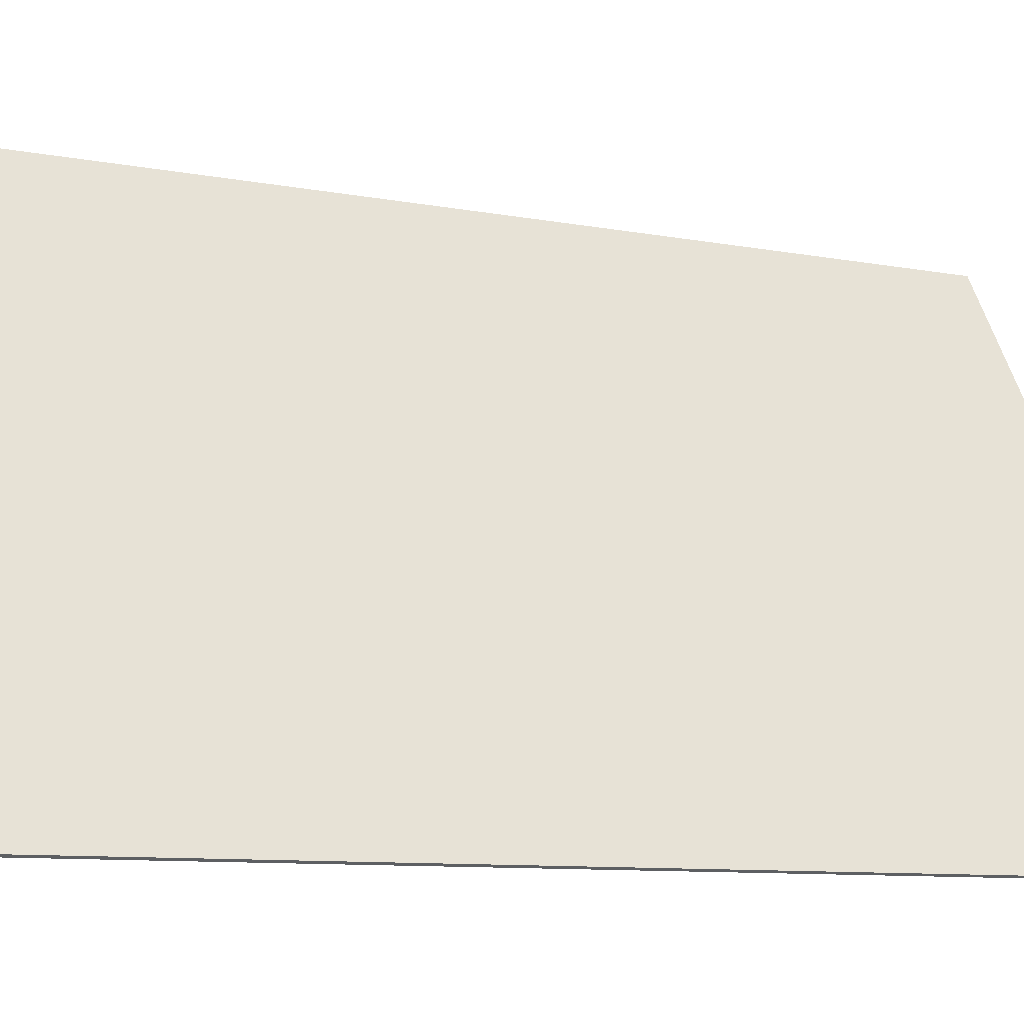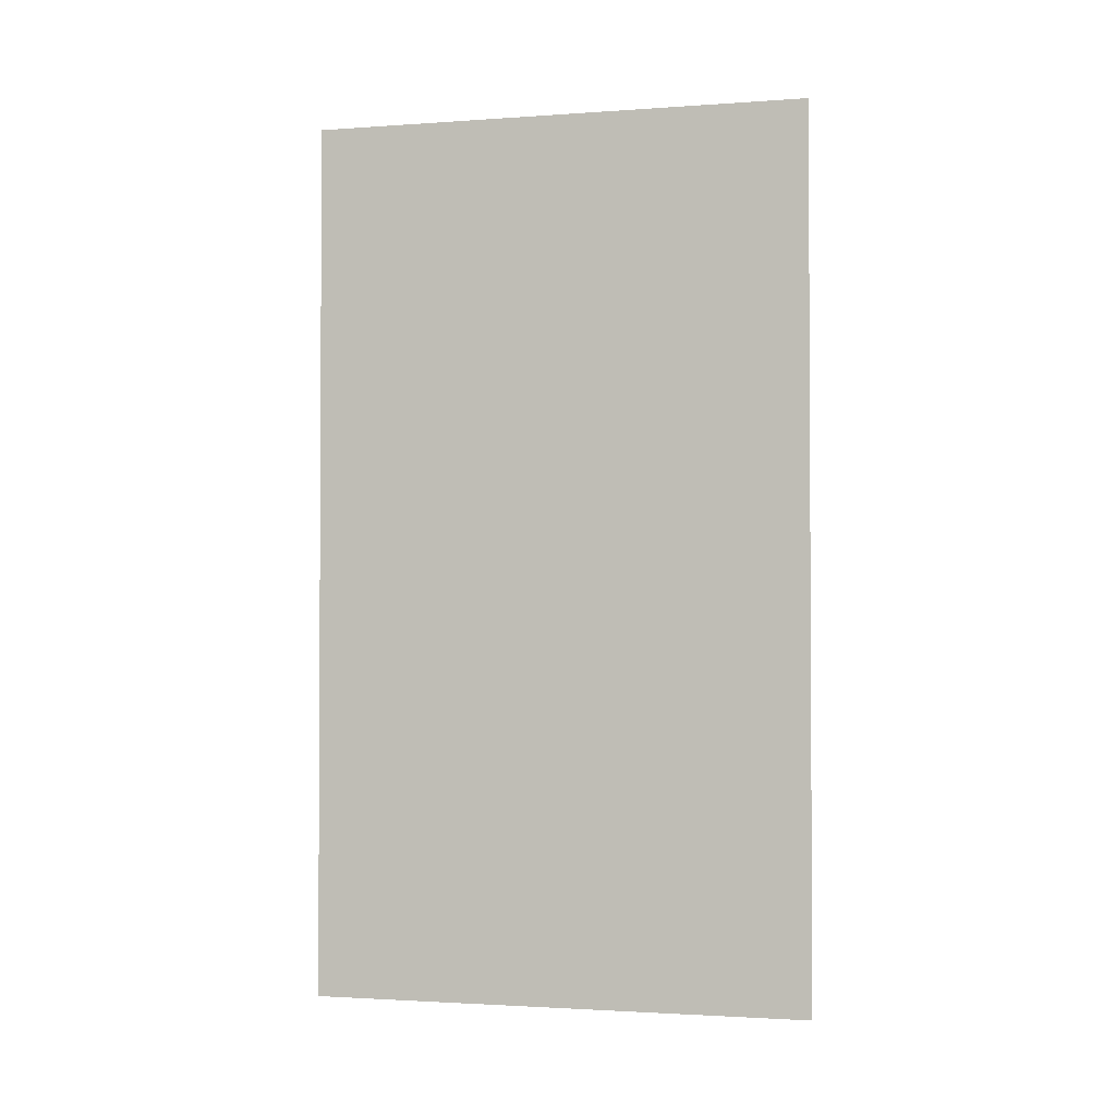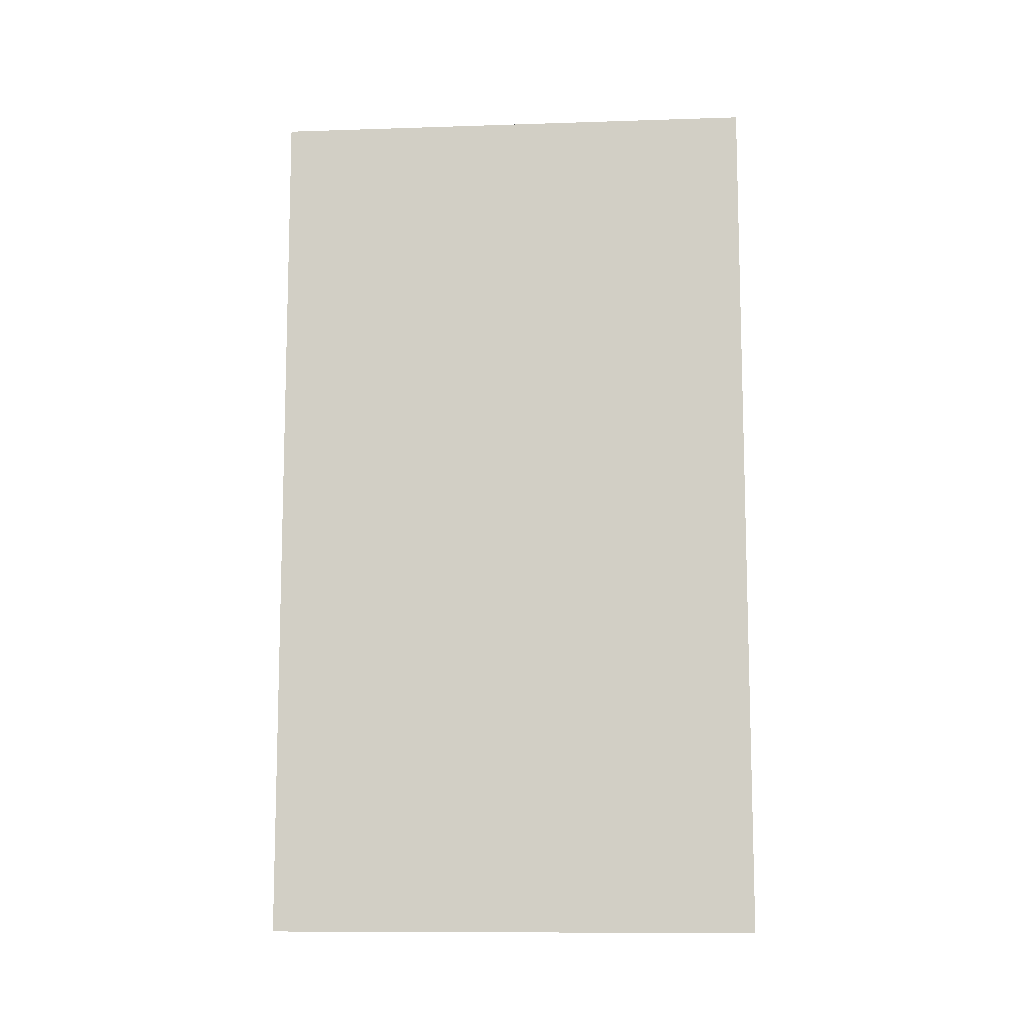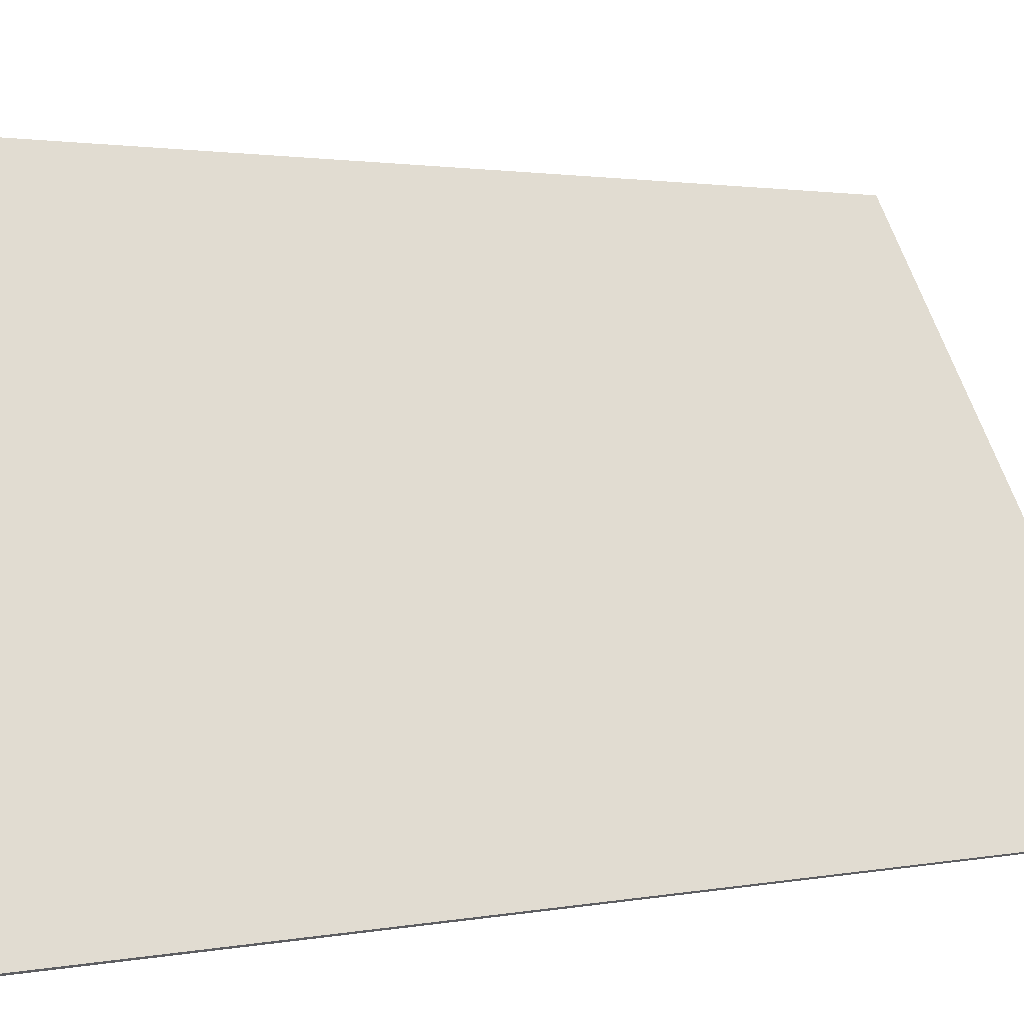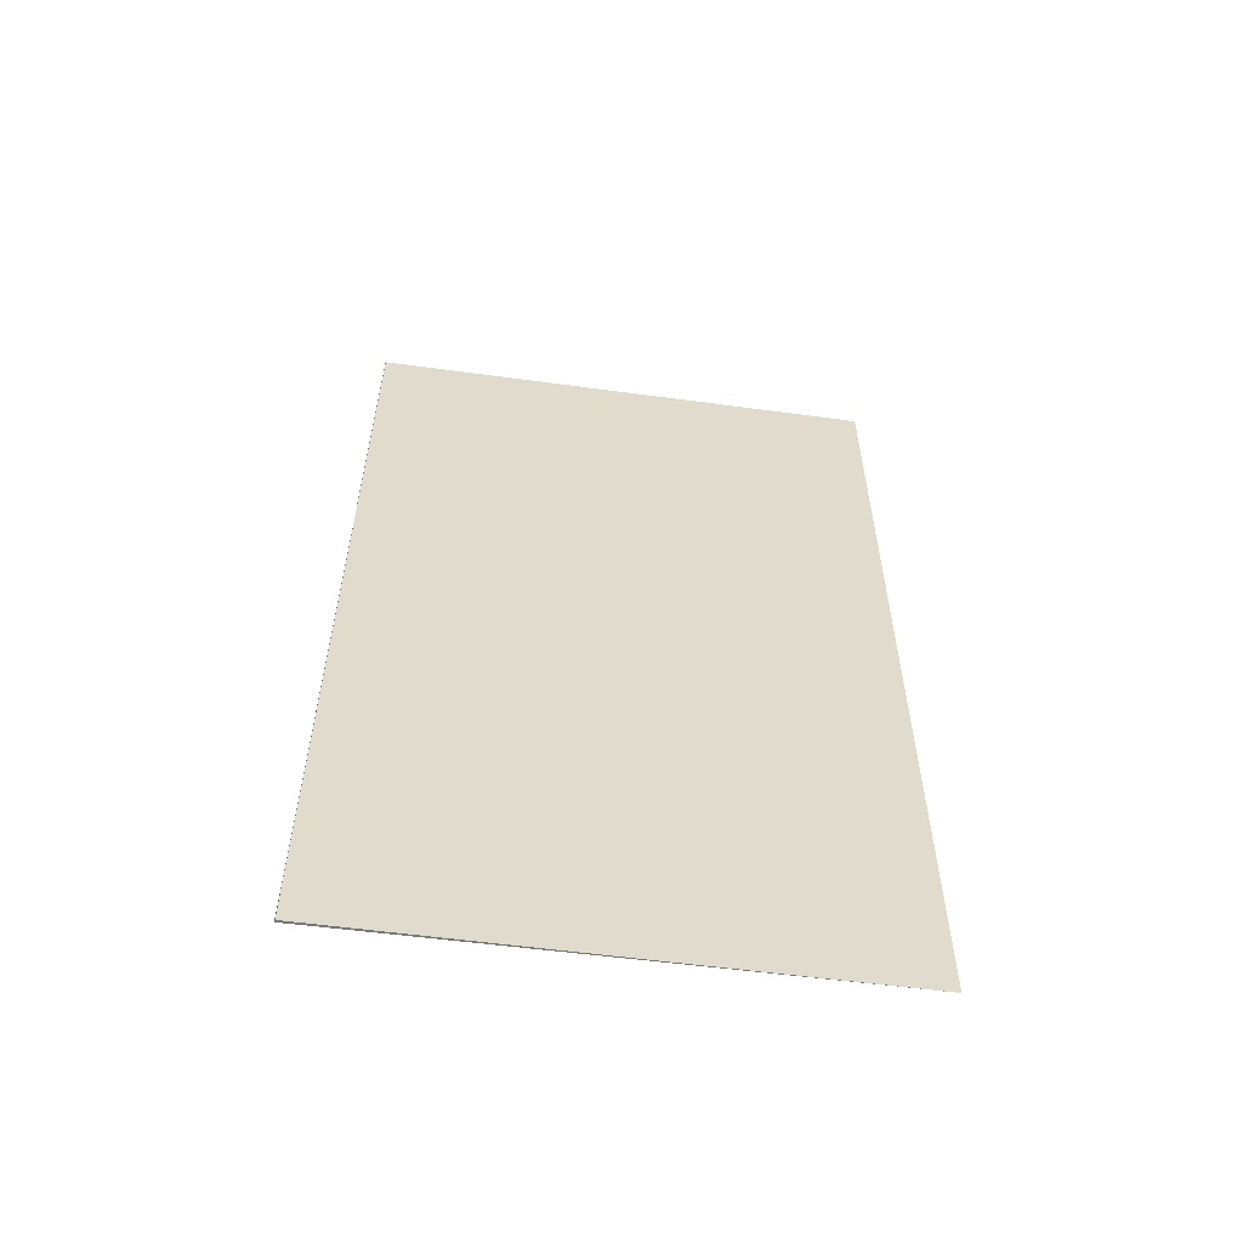
<metadata>
{"format":"obj","ext":"obj","renderer":"f3d","projection":"perspective","resolution":1024,"background":"white","views":[{"elev":-8.1,"azim":-120.0,"up":"+Z"},{"elev":-1.9,"azim":135.8,"up":"+Y"},{"elev":-10.5,"azim":126.1,"up":"+Y"},{"elev":1.3,"azim":-129.8,"up":"+Z"},{"elev":-56.8,"azim":-66.4,"up":"+Y"}]}
</metadata>
<code>
v  4.706 15.86 7.639
v  0.03 15.86 -0.027
v  0 15.86 9.713e-16
v  0 0 0
v  4.706 -4.678e-16 7.639
v  0.03 1.653e-18 -0.027
g defaultobject
f 1 2 3
f 4 1 3
f 1 4 5
f 5 2 1
f 2 5 6
f 6 3 2
f 3 6 4
f 6 5 4

</code>
